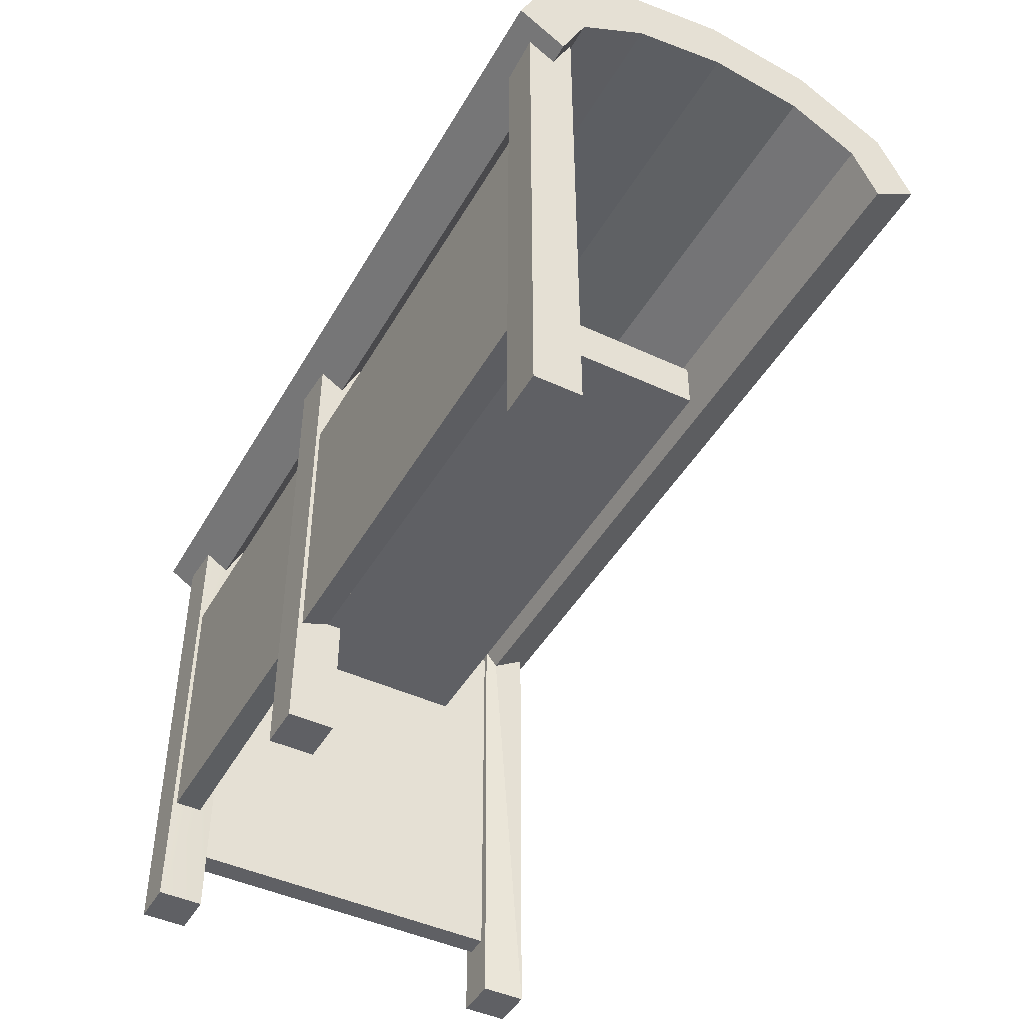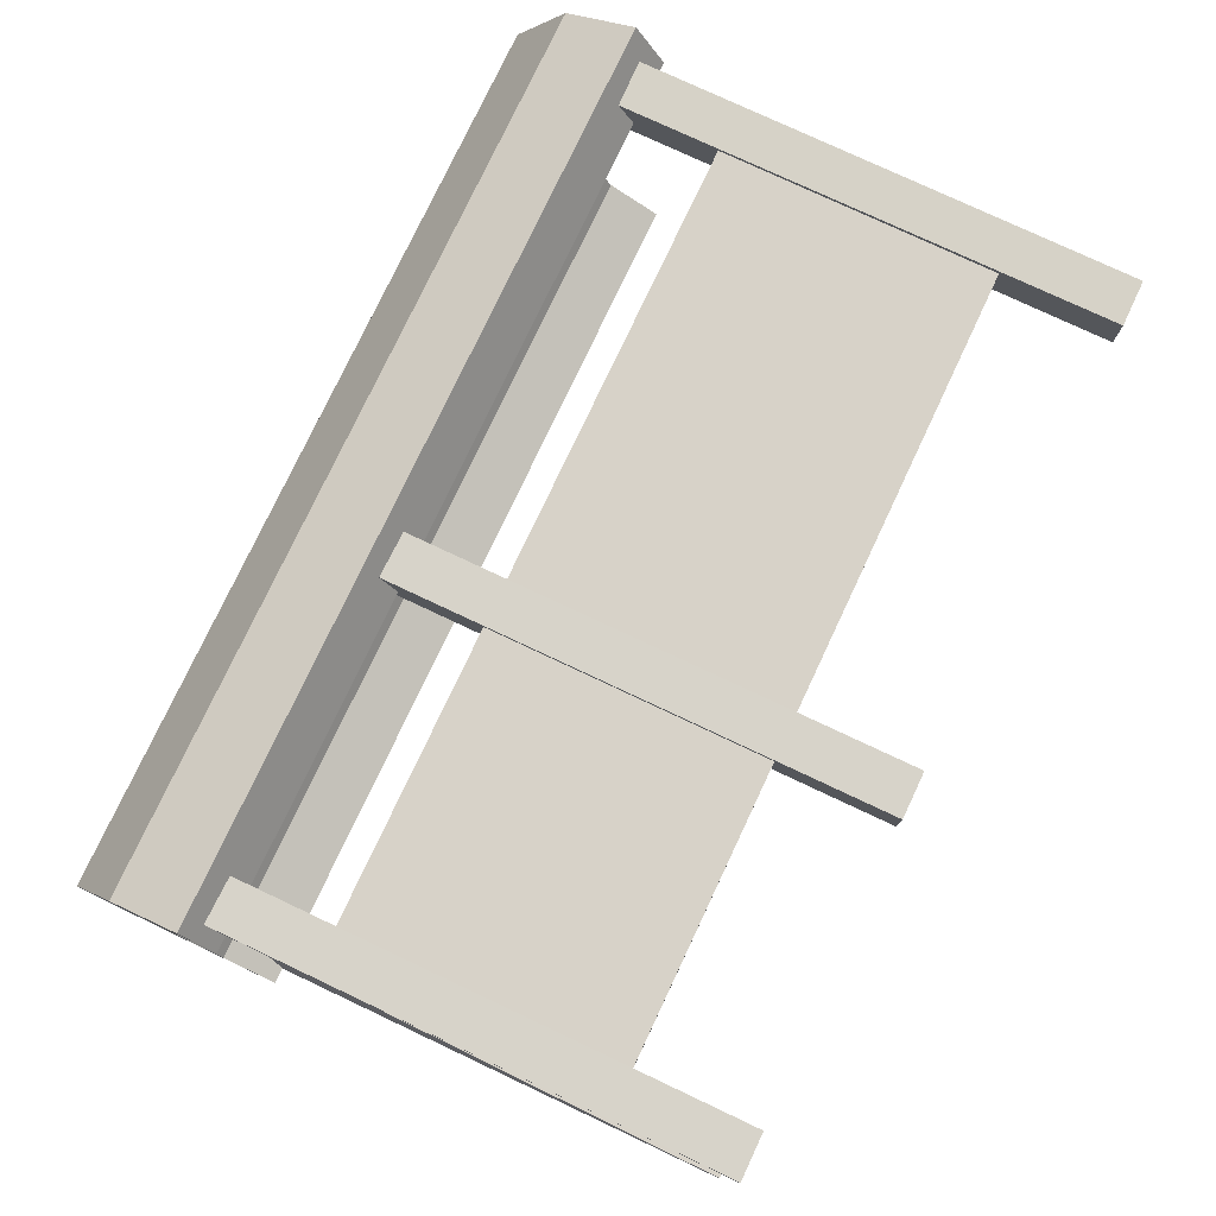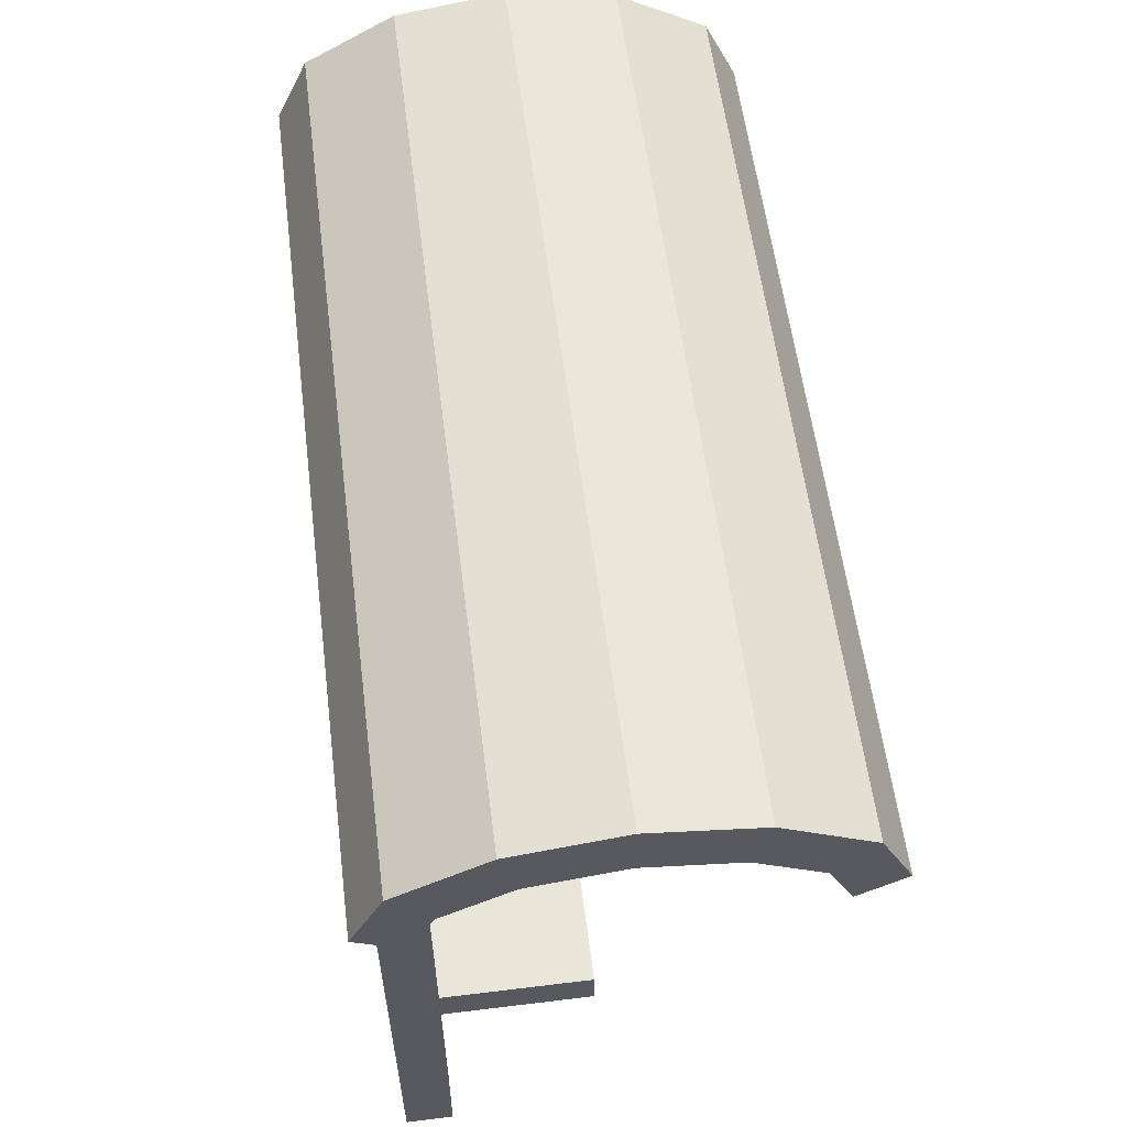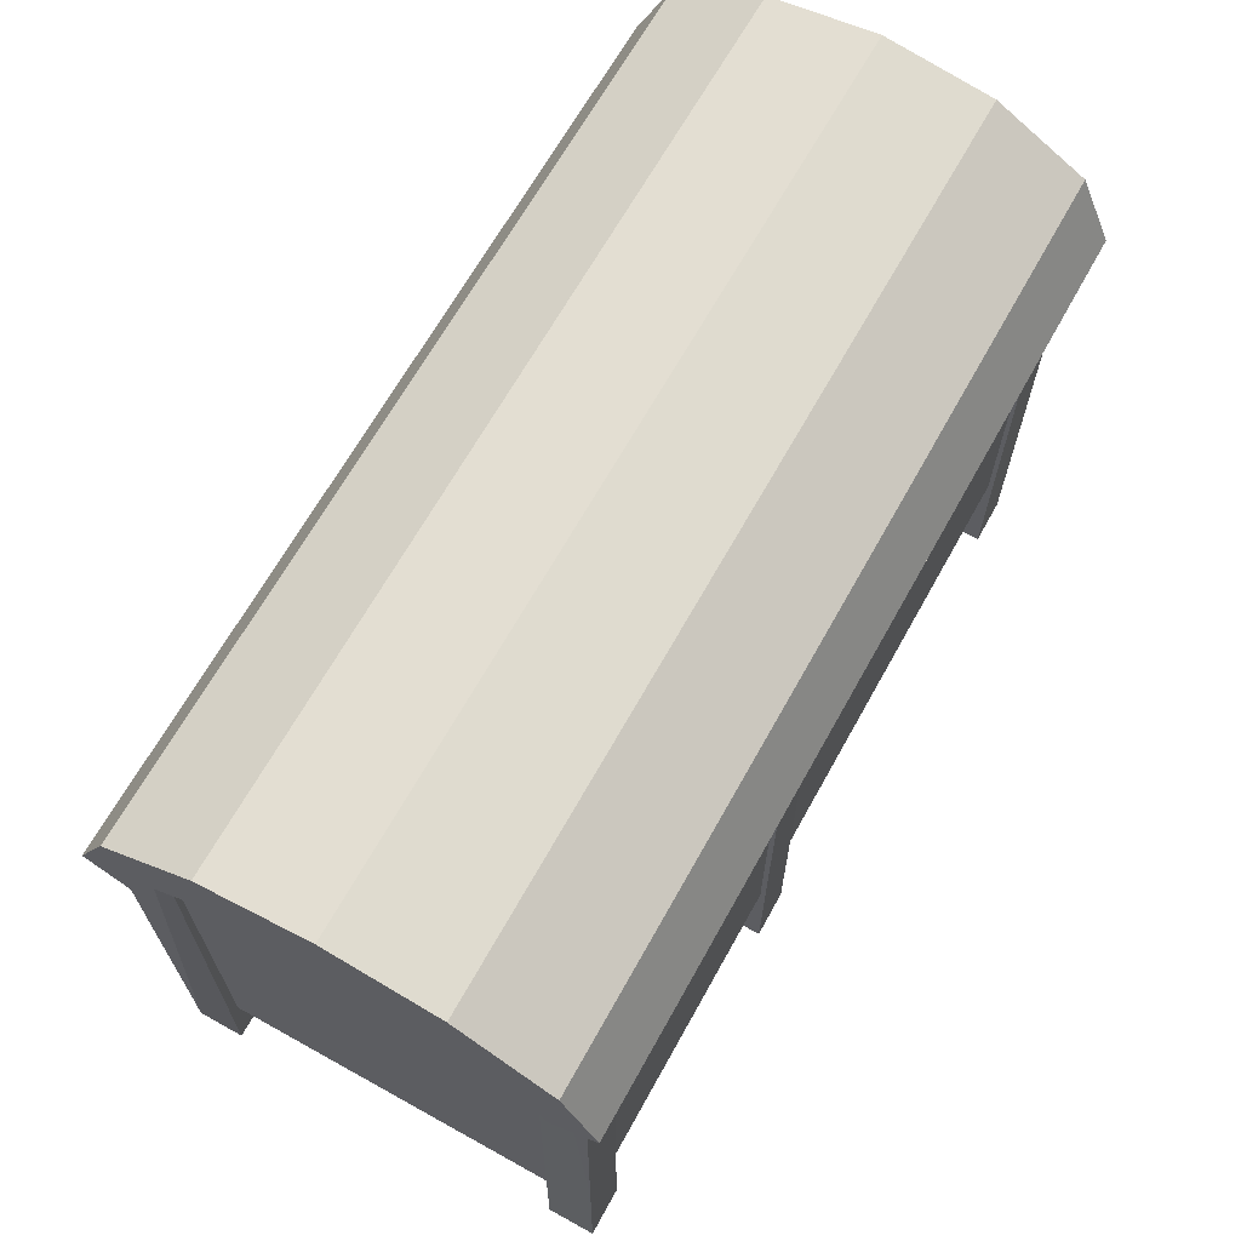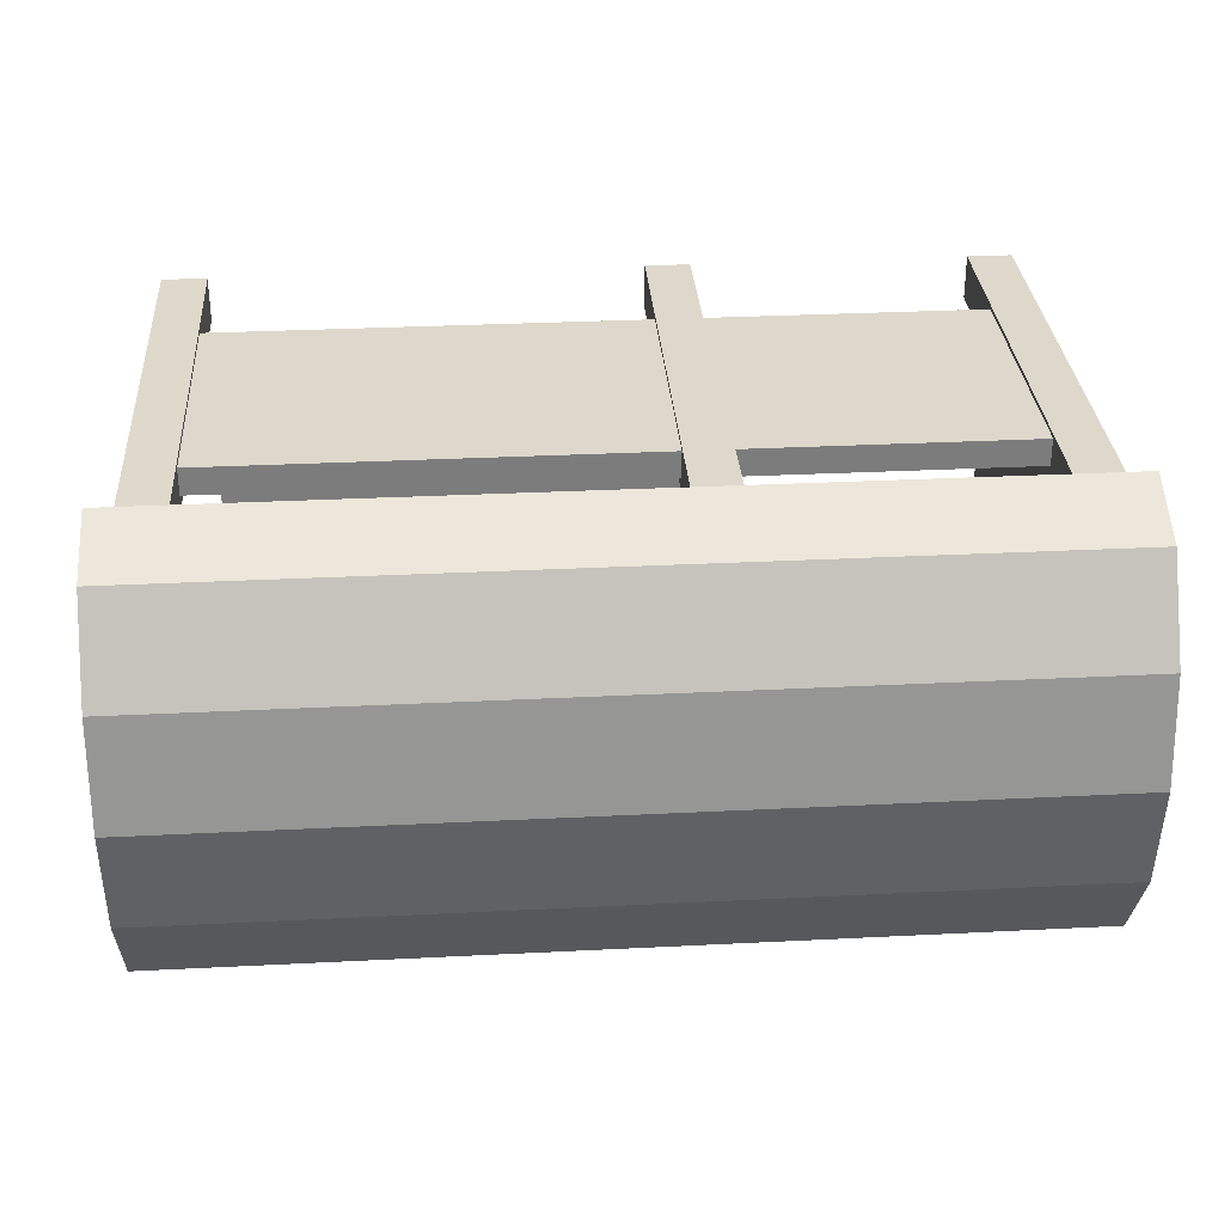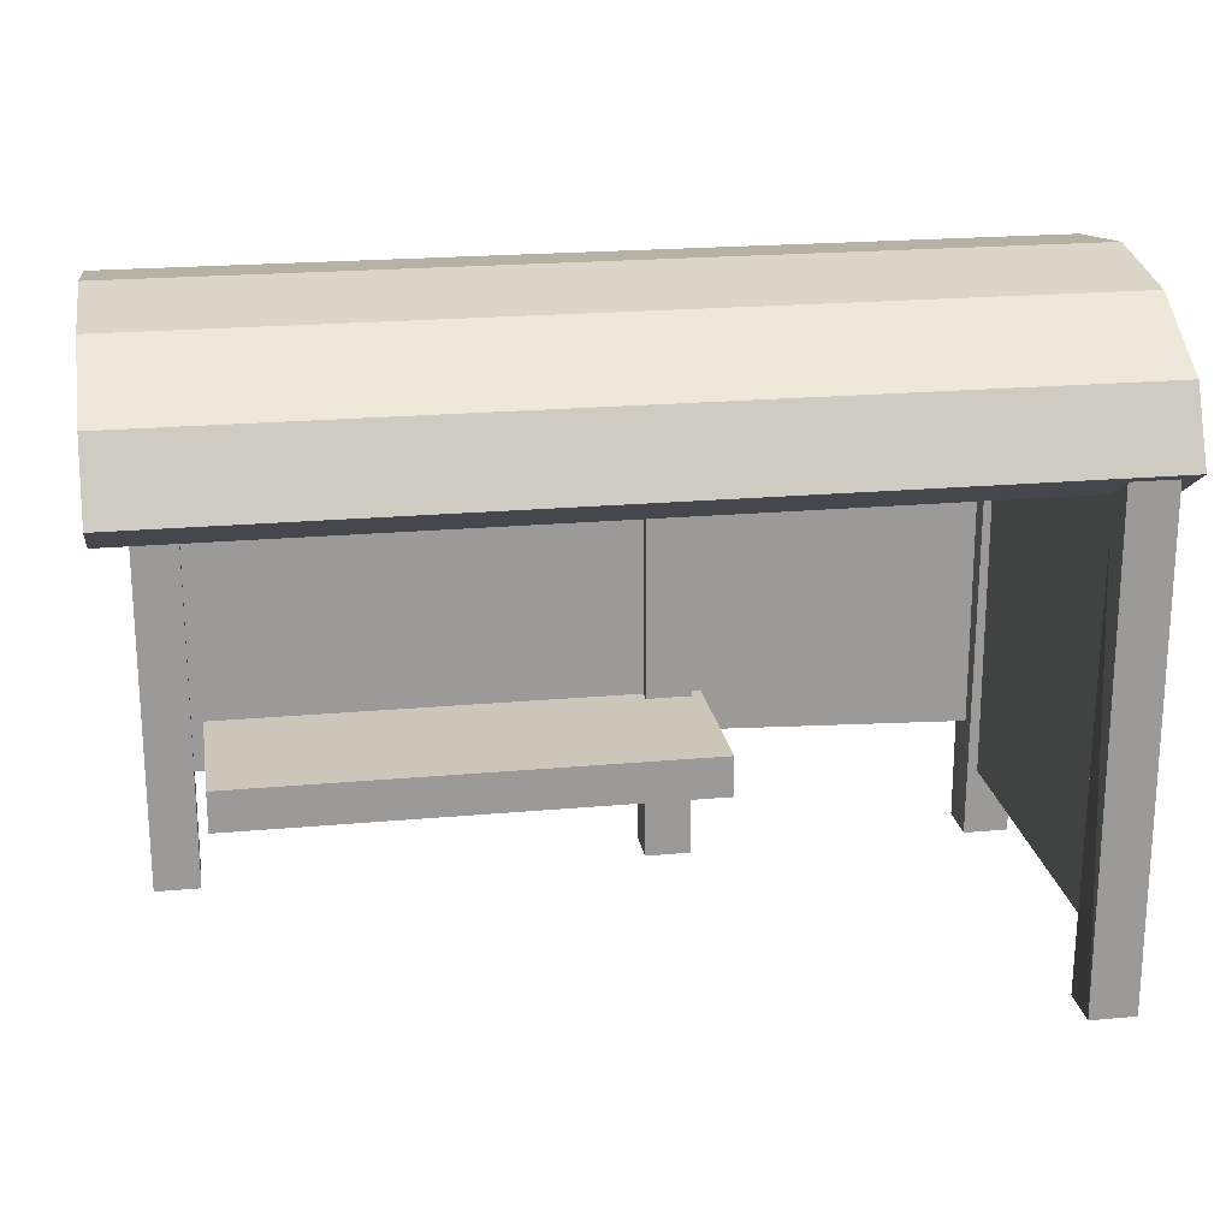
<metadata>
{"format":"obj","ext":"obj","renderer":"f3d","projection":"perspective","resolution":1024,"background":"white","views":[{"elev":-45.2,"azim":61.7,"up":"+Y"},{"elev":77.4,"azim":-64.8,"up":"+Z"},{"elev":58.0,"azim":82.8,"up":"+Y"},{"elev":66.6,"azim":-60.9,"up":"+Y"},{"elev":31.5,"azim":175.9,"up":"+Z"},{"elev":21.0,"azim":170.7,"up":"+Y"}]}
</metadata>
<code>
v 311.2 4326 3403
v 2914 0 3403
v 3320 0 3403
v 3320 0 3808
v 2914 0 3808
v 7198 0 3403
v 7604 0 3403
v 7604 0 3808
v 7198 0 3808
v 0 0 3403
v 406.2 0 3403
v 406.2 0 3808
v 0 0 3808
v 0 0 0
v 406.2 0 0
v 406.2 0 405.4
v 0 0 405.4
v 311.2 603.4 3403
v 311.2 4326 405.4
v 311.2 603.4 405.4
v 95.03 4326 3403
v 95.03 603.4 3403
v 95.03 4326 405.4
v 95.03 603.4 405.4
v 3320 1135 3523
v 3320 3476 3523
v 3320 1505 3523
v 3320 3476 3764
v 3320 1047 3764
v 2914 1505 3523
v 2914 3476 3523
v 2914 3476 3764
v 2914 1047 3764
v 7198 1047 3764
v 406.2 1047 3523
v 406.2 3476 3764
v 406.2 1047 3764
v 2813 1135 2099
v 2813 1505 2099
v 7096 1135 2099
v 7096 1505 2099
v 7096 1505 3523
v 7096 1135 3523
v 2813 1505 3523
v 2813 1135 3523
v 2914 1135 3523
v 7198 2513 3523
v 7198 3476 3764
v 7198 3476 3523
v 7198 1047 3523
v 406.2 3476 3523
v 2914 1505 3403
v 3320 1135 3403
v 2914 1135 3403
v 3320 1505 3403
v 3320 4595 3403
v 7604 4595 3403
v 7604 4359 3808
v 33.48 4595 3403
v 406.2 4411 0
v 406.2 4351 3795
v 406.2 4216 3578
v 7198 4216 3578
v 406.2 4216 312.7
v 7780 5162 1945
v -142.7 5162 1945
v 7780 5035 2762
v -142.7 5035 2762
v 7780 4689 3359
v -142.7 4689 3359
v 7780 4216 3578
v -142.7 4216 3578
v 7780 4216 312.7
v -142.7 4216 312.7
v 7780 4689 531.4
v -142.7 4689 531.4
v 7780 5035 1129
v -142.7 5035 1129
v 7780 5709 1945
v -142.7 5709 1945
v 7780 5561 2901
v -142.7 5561 2901
v 7780 5098 3702
v -142.7 5098 3702
v 7780 4473 3991
v -142.7 4473 3991
v 7780 4473 -99.99
v -142.7 4473 -99.99
v 7780 5098 189.1
v -142.7 5098 189.1
v 7780 5561 989.6
v -142.7 5561 989.6
v 2914 4216 3578
v 3320 4216 3578
v -3.6e-13 4216 3578
v 7604 4216 3578
v 0 4216 312.7
v 2914 4557 3420
v 3320 4351 3795
v 2914 4359 3808
v 372.8 4595 3403
v 7198 4557 3420
v 7198 4351 3795
v 3.6e-13 4359 3808
v 355 4417 405.4
v 51.3 4417 405.4
v 3.6e-13 4411 0
o busstop02
f 18 20 19 1
f 24 22 21 23
f 23 21 1 19
f 20 18 22 24
f 53 3 2 54
f 56 55 52 98
f 26 27 55 56
f 53 25 3
f 4 3 25 29
f 99 28 94
f 26 56 94 28
f 4 29 28 99
f 100 5 4 99
f 54 2 46
f 31 98 52 30
f 33 46 2 5
f 93 98 31 32
f 93 32 100
f 32 33 5 100
f 5 2 3 4
f 57 7 6 102
f 58 8 96
f 7 57 96 8
f 103 9 8 58
f 102 6 50 47
f 34 50 6 9
f 102 47 49
f 48 34 9 103
f 63 102 49 48
f 63 48 103
f 9 6 7 8
f 10 22 18 11
f 59 21 22 10
f 21 59 101 1
f 18 1 101 11
f 12 37 36 61
f 35 37 12 11
f 61 36 62
f 51 101 62 36
f 51 35 11 101
f 104 13 12 61
f 59 10 13 95
f 13 104 95
f 13 10 11 12
f 60 15 14 107
f 105 16 15 64
f 15 60 64
f 106 17 24 23
f 24 17 16 20
f 106 23 19 105
f 105 19 20 16
f 107 14 97
f 17 106 97 14
f 17 14 15 16
f 38 39 41 40
f 43 40 41 42
f 44 39 38 45
f 42 41 55 27
f 39 44 30 52
f 55 41 39 52
f 54 46 45 38
f 38 40 53 54
f 43 25 53 40
f 44 45 35 51
f 47 50 43 42
f 45 46 35
f 25 43 50
f 51 31 30 44
f 26 49 47 42
f 42 27 26
f 37 33 32 36
f 29 34 48 28
f 49 26 28 48
f 31 51 36 32
f 35 46 33 37
f 25 50 34 29
f 83 84 86 85
f 79 80 82 81
f 87 88 90 89
f 89 90 92 91
f 81 82 84 83
f 91 92 80 79
f 98 93 62 101
f 102 63 94 56
f 59 95 72 70
f 69 71 96 57
f 70 69 57 102
f 56 98 101 70
f 59 70 101
f 102 56 70
f 67 68 66 65
f 105 64 73 75
f 76 74 97 106
f 105 75 76 106
f 77 78 76 75
f 69 70 68 67
f 65 66 78 77
f 69 83 85 71
f 96 71 85 58
f 86 72 95 104
f 99 94 63 103
f 93 100 61 62
f 86 104 61 100
f 58 85 86 103
f 86 100 99 103
f 72 86 84 70
f 65 79 81 67
f 68 82 80 66
f 73 87 89 75
f 76 90 88 74
f 107 97 74 88
f 88 87 60 107
f 73 64 60 87
f 75 89 91 77
f 78 92 90 76
f 67 81 83 69
f 70 84 82 68
f 77 91 79 65
f 66 80 92 78

</code>
